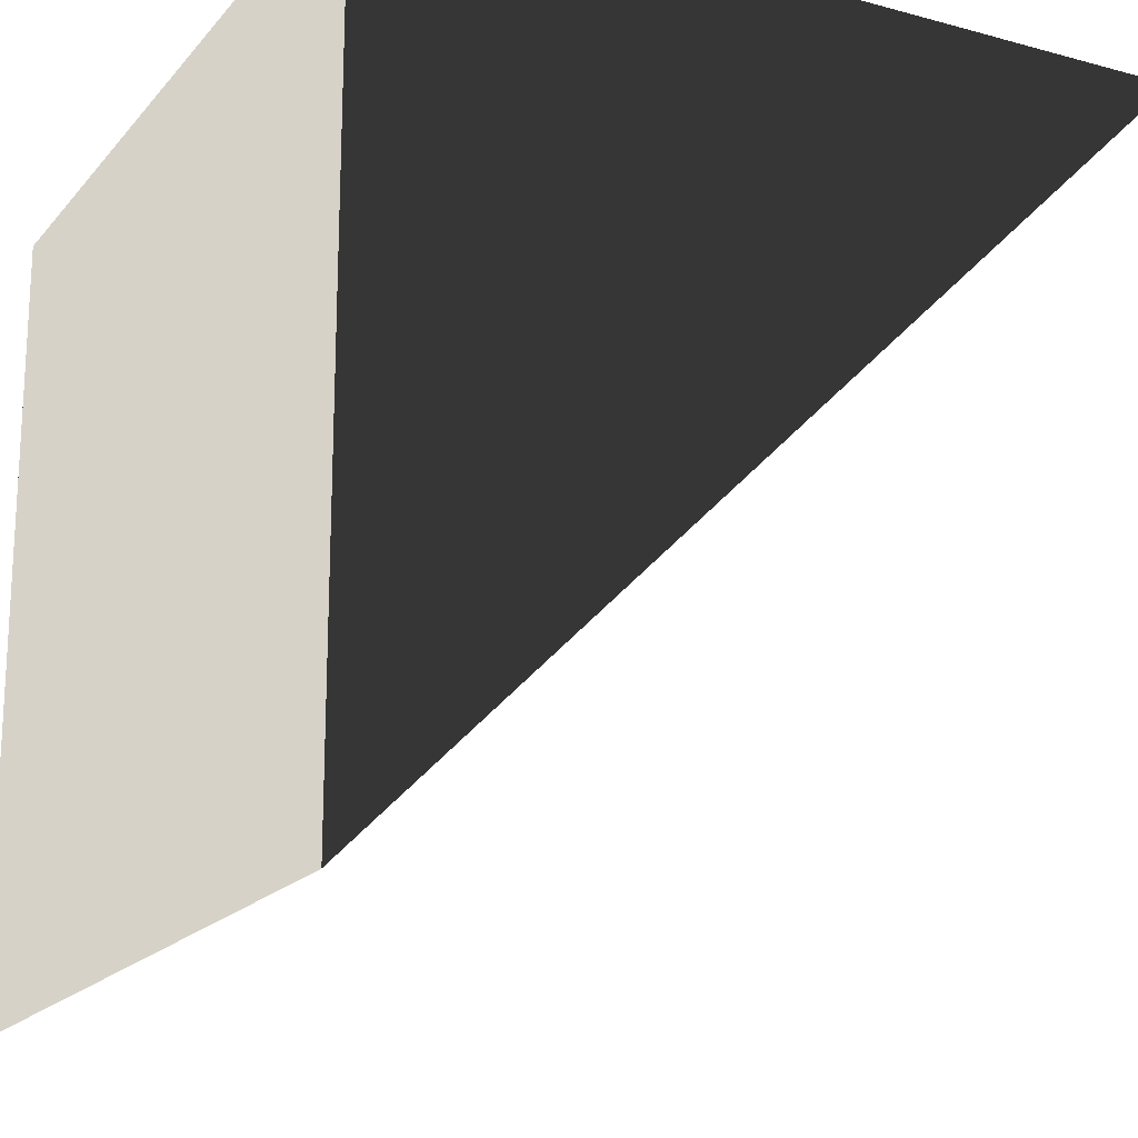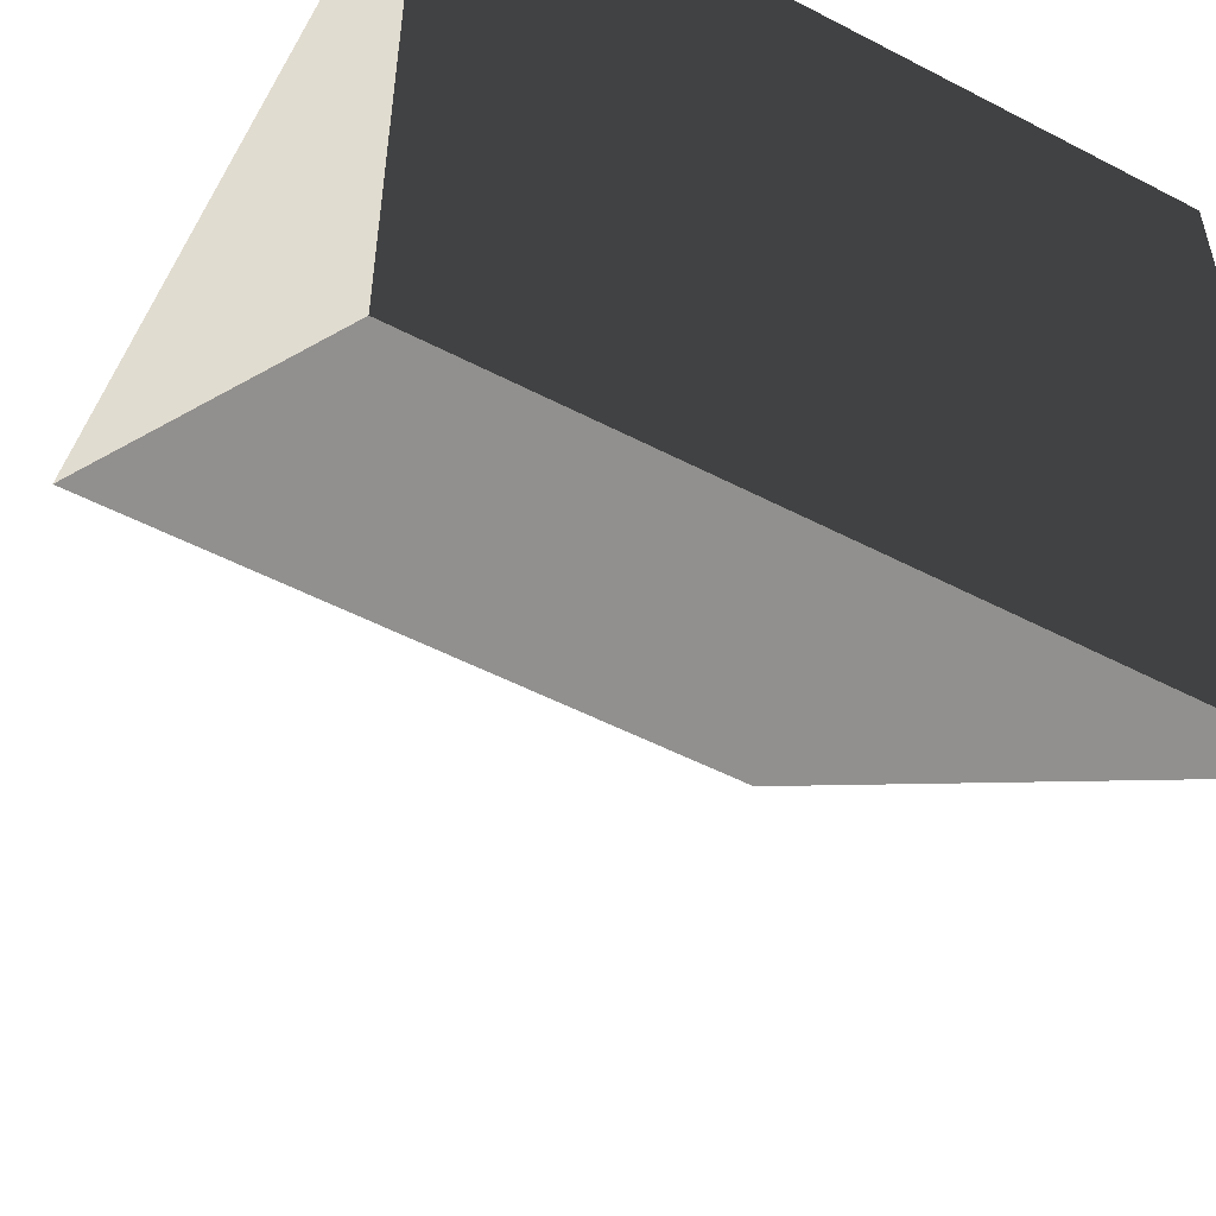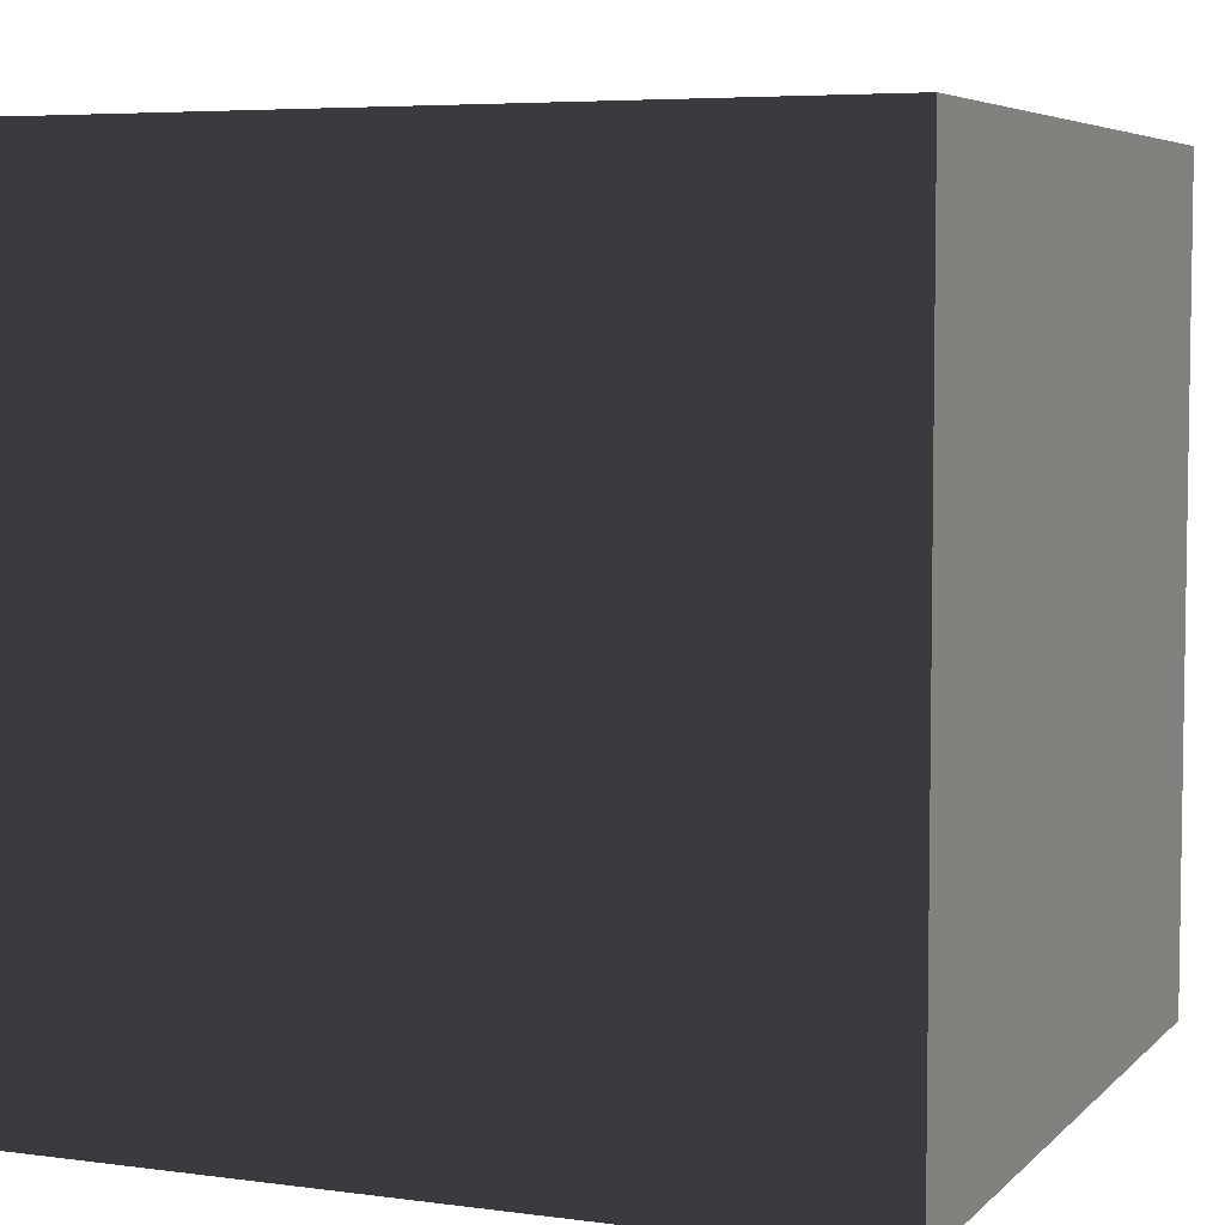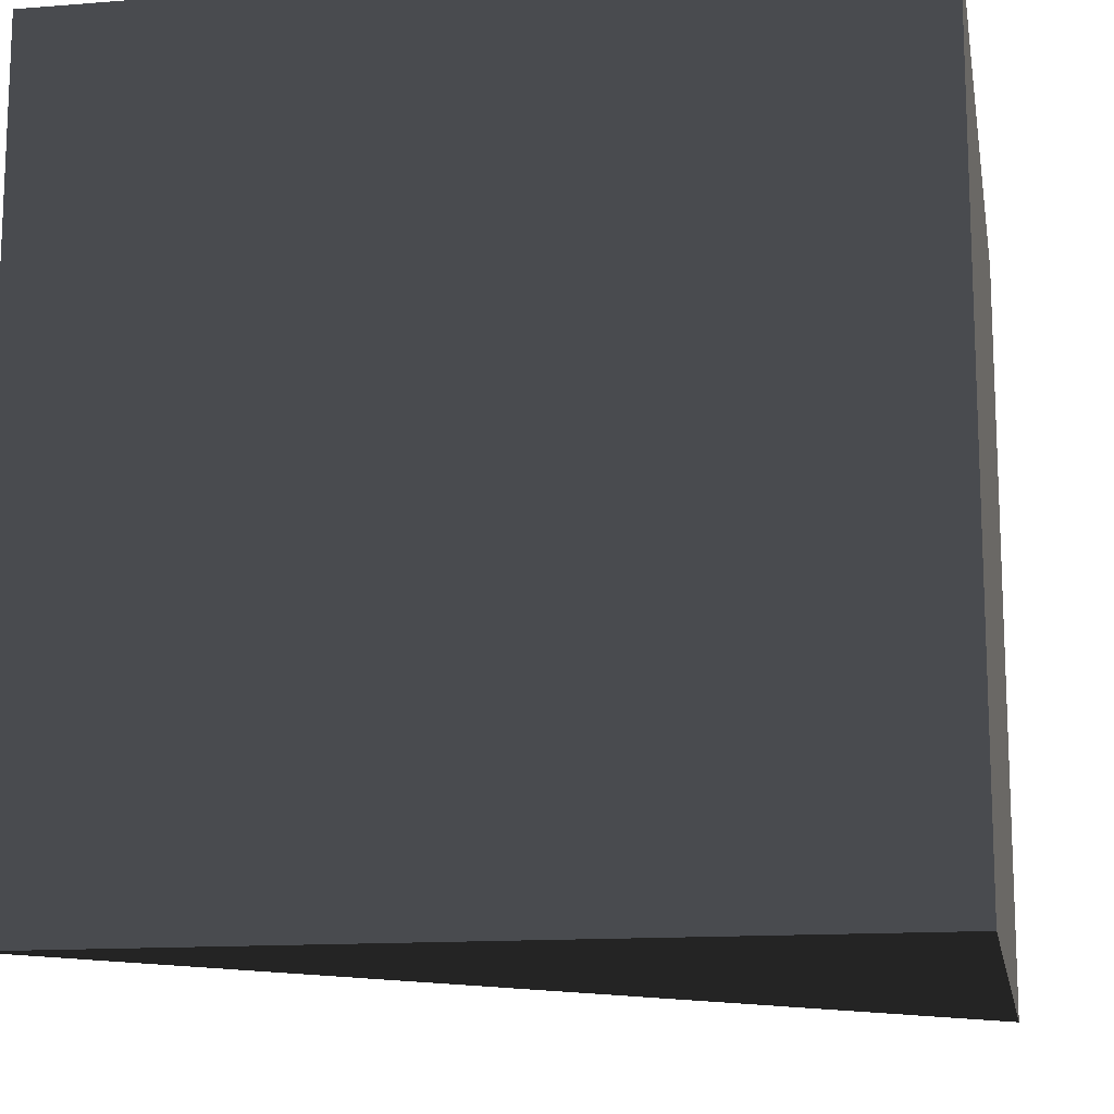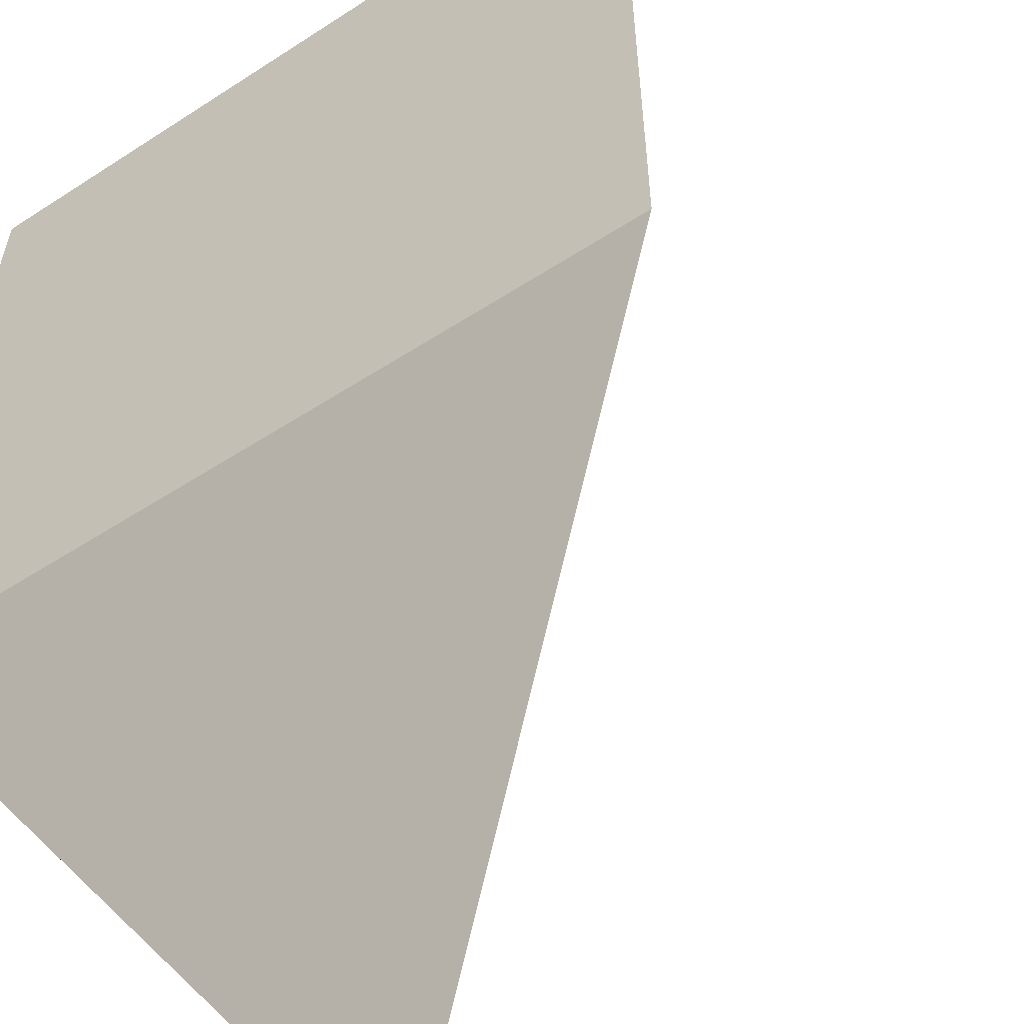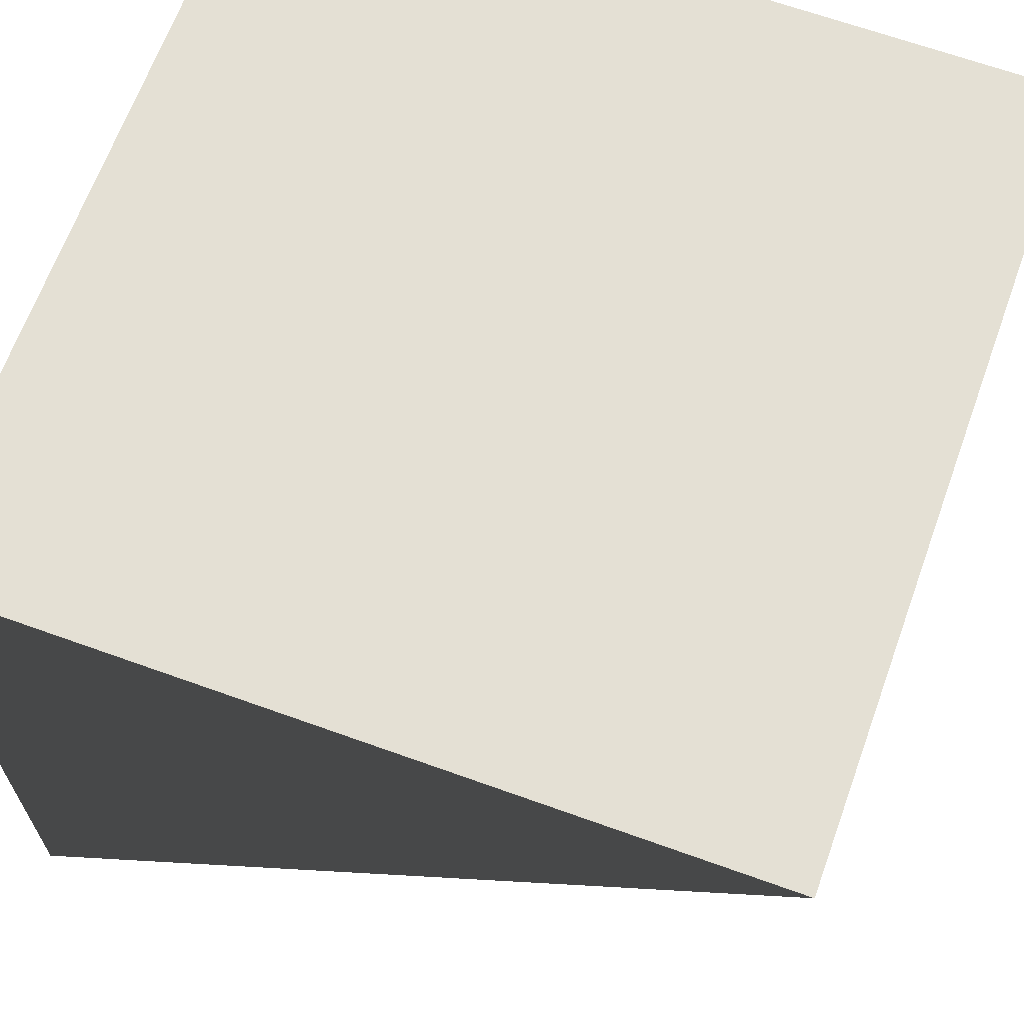
<metadata>
{"format":"obj","ext":"obj","renderer":"f3d","projection":"perspective","resolution":1024,"background":"white","views":[{"elev":-18.6,"azim":-27.4,"up":"+Z"},{"elev":-52.5,"azim":-119.2,"up":"+Z"},{"elev":5.6,"azim":-67.5,"up":"+Y"},{"elev":-14.0,"azim":-80.0,"up":"+Y"},{"elev":-55.6,"azim":34.1,"up":"+Y"},{"elev":66.1,"azim":19.9,"up":"+Z"}]}
</metadata>
<code>
g top
v 0.498 -0.498 0.498
v 0.498 0.498 0.498
v -0.498 0.498 -0.498
v -0.498 -0.498 -0.498
f 2 1 4 3
g bottom
v -0.498 0.498 0.498
v -0.498 -0.498 0.498
v -0.498 0.498 -0.498
v -0.498 -0.498 -0.498
f 6 5 7 8
g right
v 0.498 0.498 0.498
v -0.498 0.498 0.498
v -0.498 0.498 -0.498
f 9 11 10
g left
v 0.498 -0.498 0.498
v -0.498 -0.498 0.498
v -0.498 -0.498 -0.498
f 12 13 14
g back
v 0.498 -0.498 0.498
v 0.498 0.498 0.498
v -0.498 0.498 0.498
v -0.498 -0.498 0.498
f 15 16 17 18

</code>
